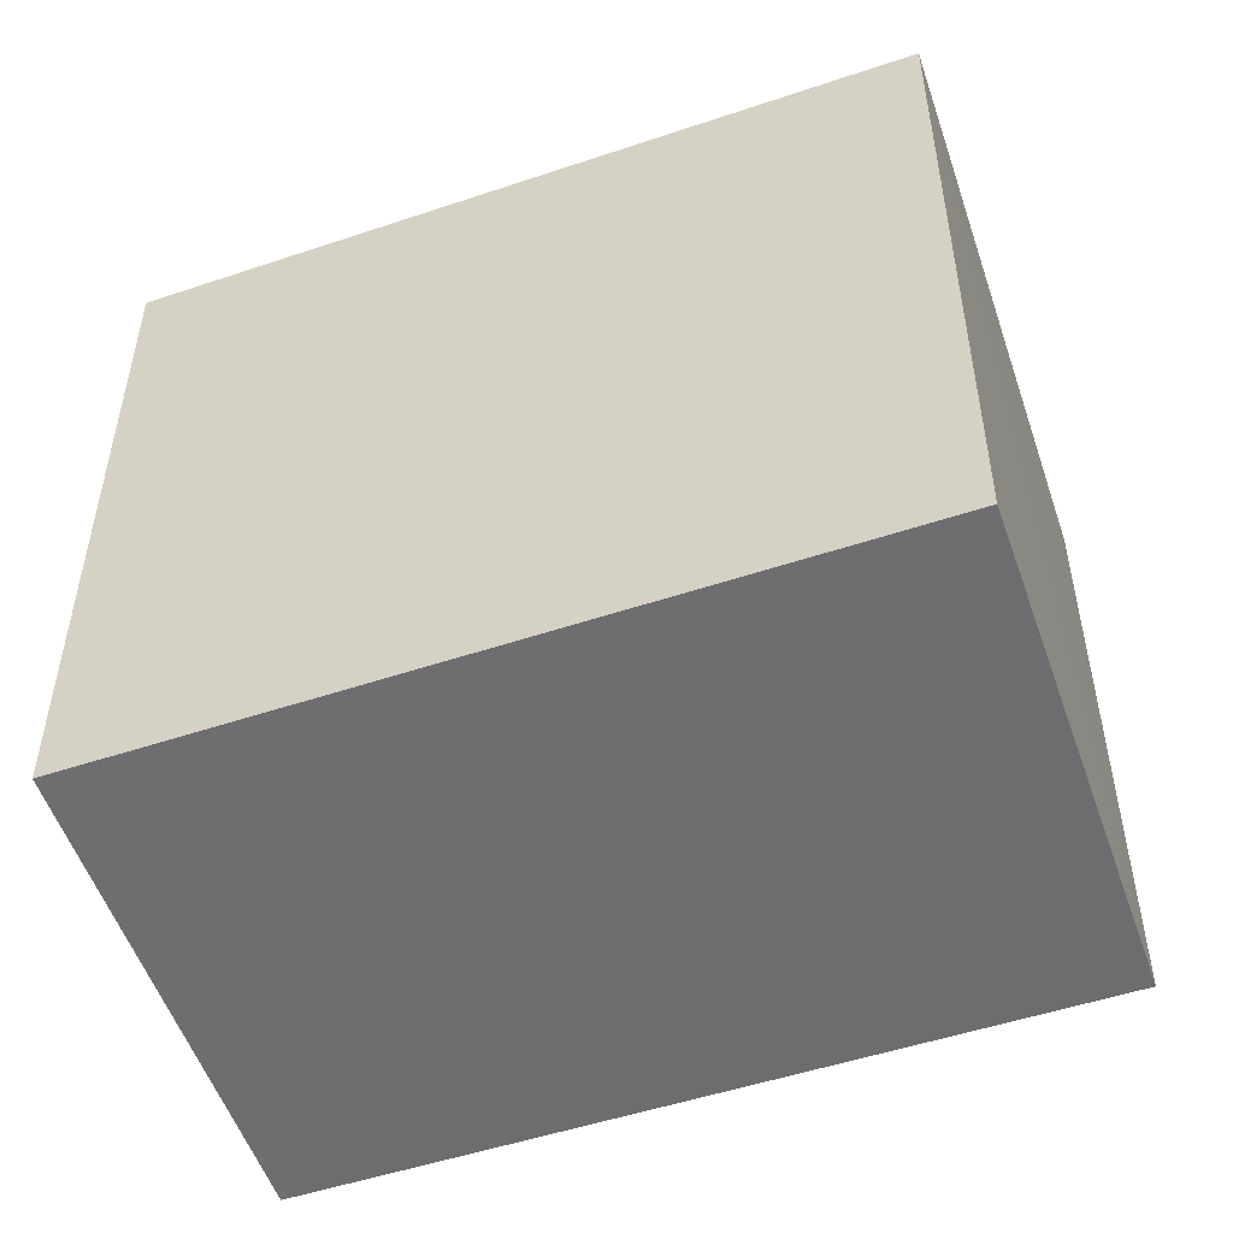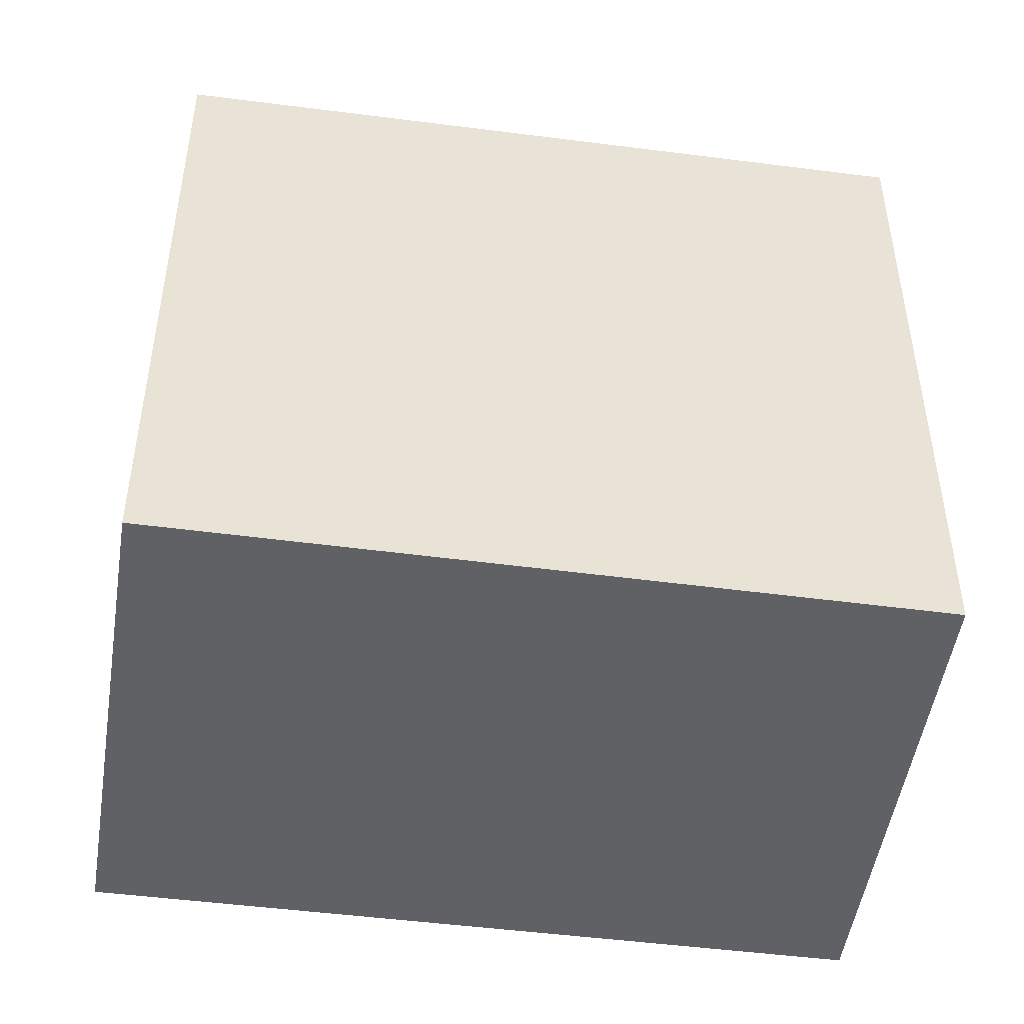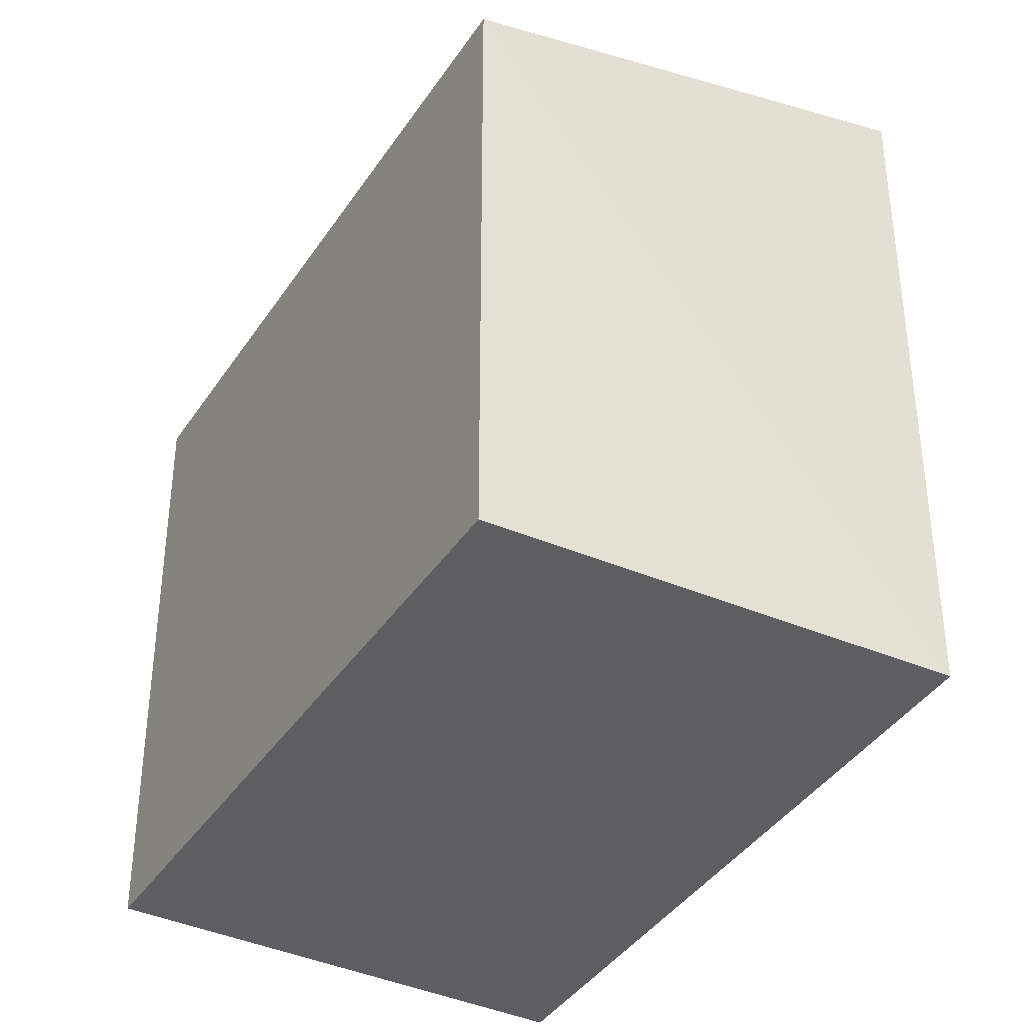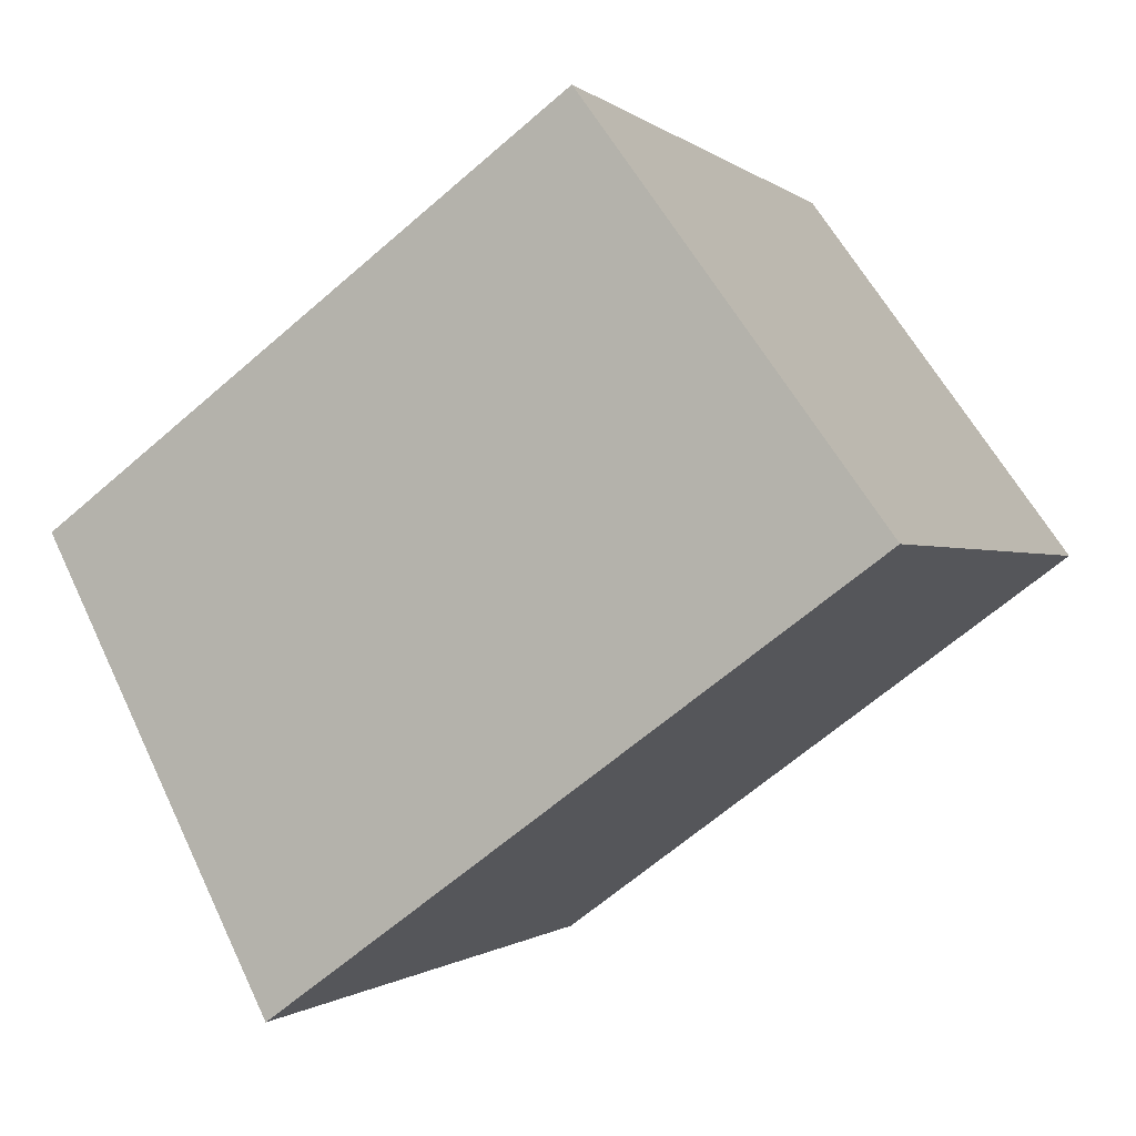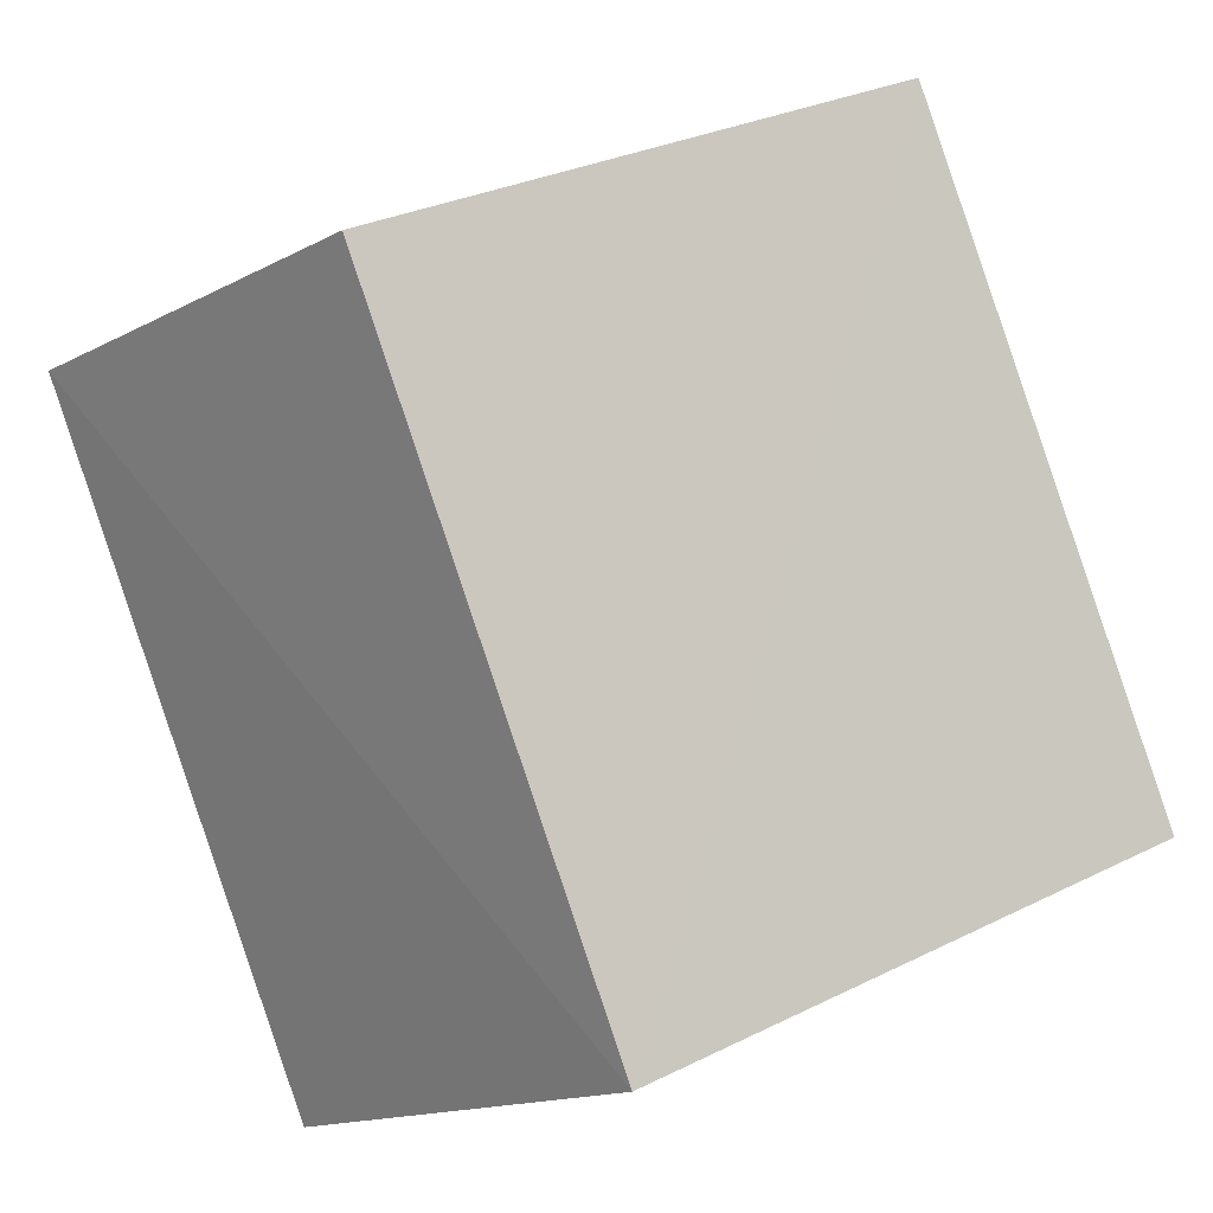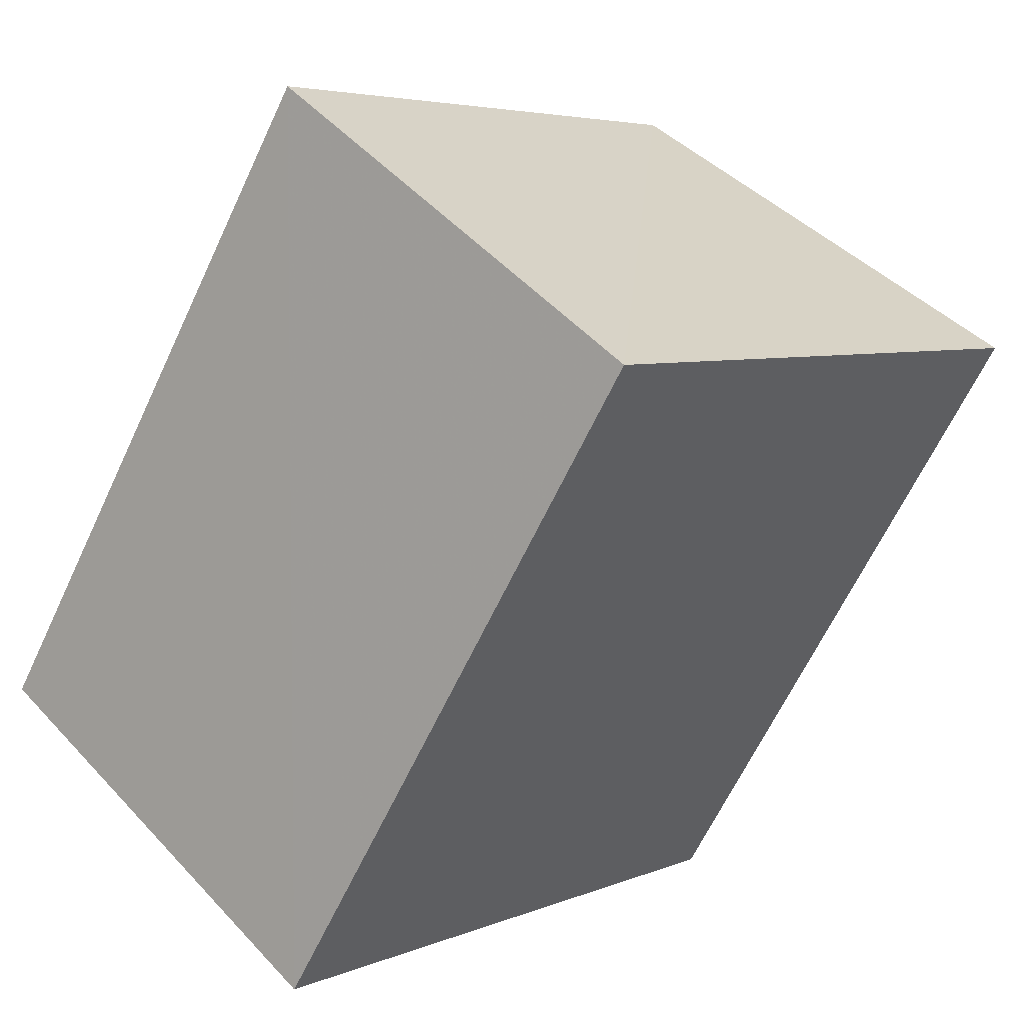
<metadata>
{"format":"obj","ext":"obj","renderer":"f3d","projection":"perspective","resolution":1024,"background":"white","views":[{"elev":-53.7,"azim":-37.9,"up":"+Z"},{"elev":-49.5,"azim":-65.4,"up":"+Z"},{"elev":-38.3,"azim":-176.3,"up":"+Z"},{"elev":-64.4,"azim":131.0,"up":"+Y"},{"elev":29.5,"azim":53.6,"up":"+Y"},{"elev":4.8,"azim":-141.8,"up":"+Y"}]}
</metadata>
<code>
v 8.464e+04 4.467e+05 0.241
v 8.464e+04 4.467e+05 0.241
v 8.464e+04 4.467e+05 0.241
v 8.464e+04 4.467e+05 0.241
v 8.464e+04 4.467e+05 3.105
v 8.464e+04 4.467e+05 2.77
v 8.464e+04 4.467e+05 3.081
v 8.464e+04 4.467e+05 2.746
f 1 2 3 4
f 5 3 2 6
f 7 4 3 5
f 8 1 4 7
f 6 2 1 8
f 6 8 7 5

</code>
